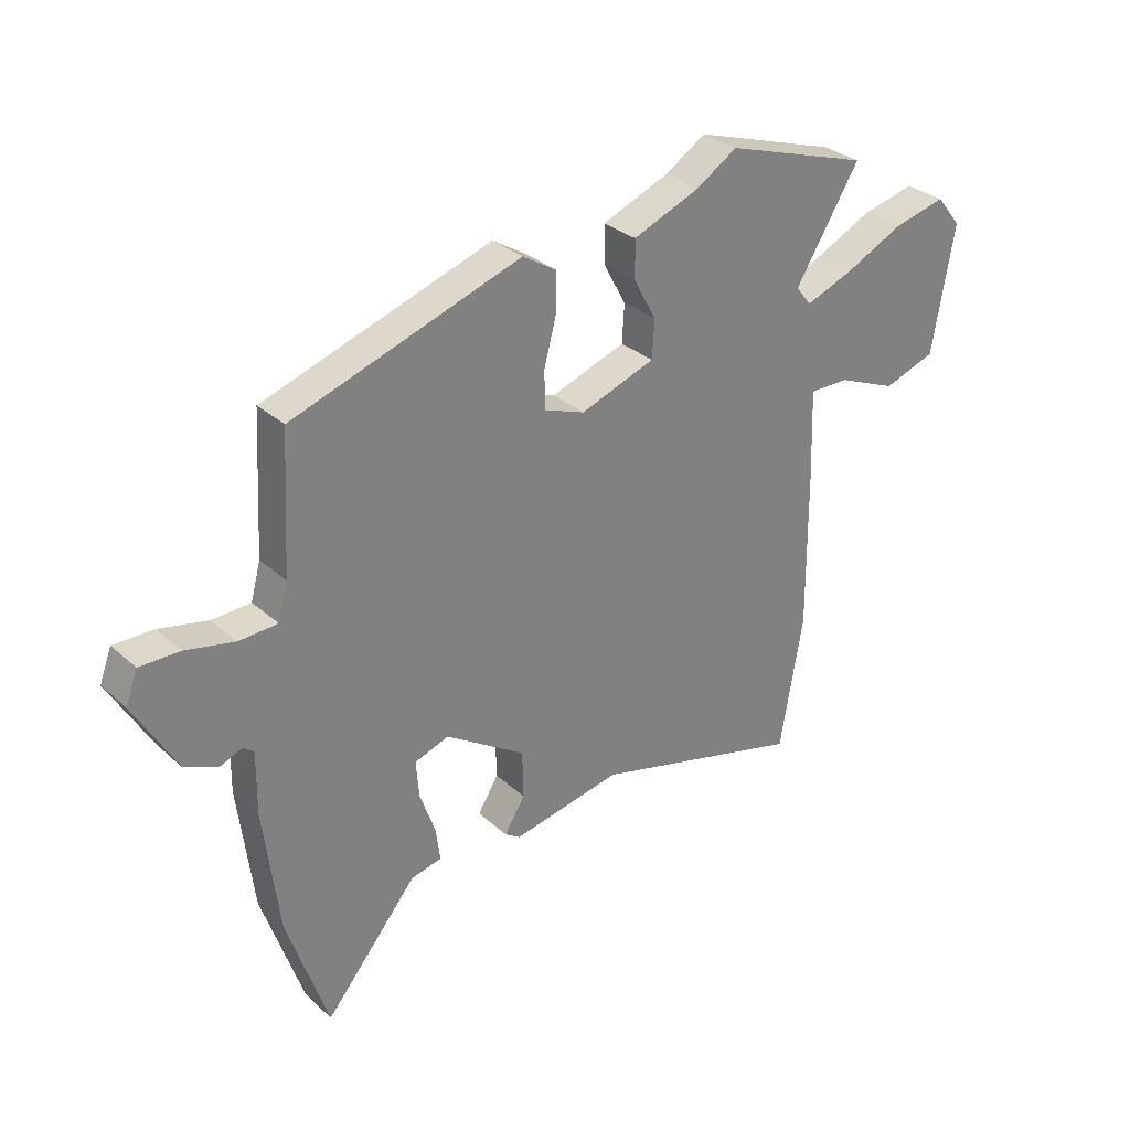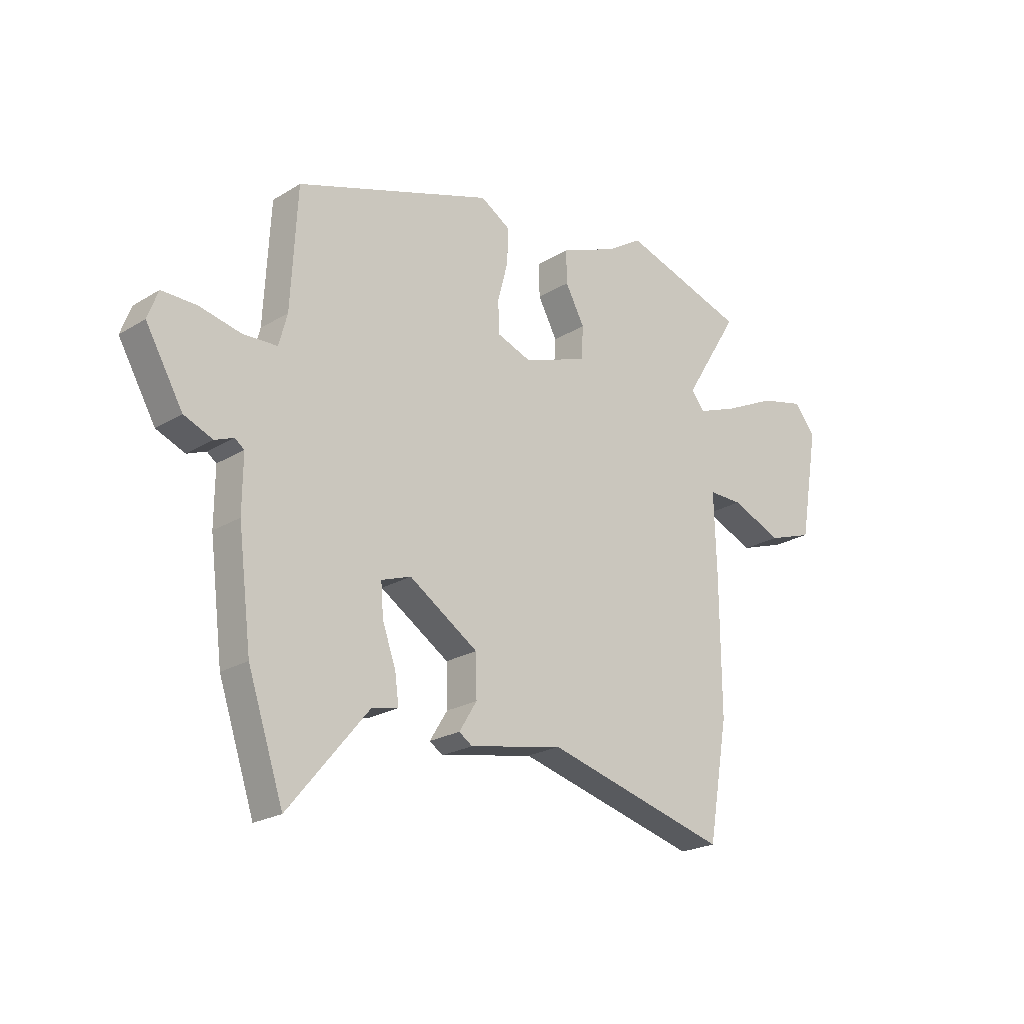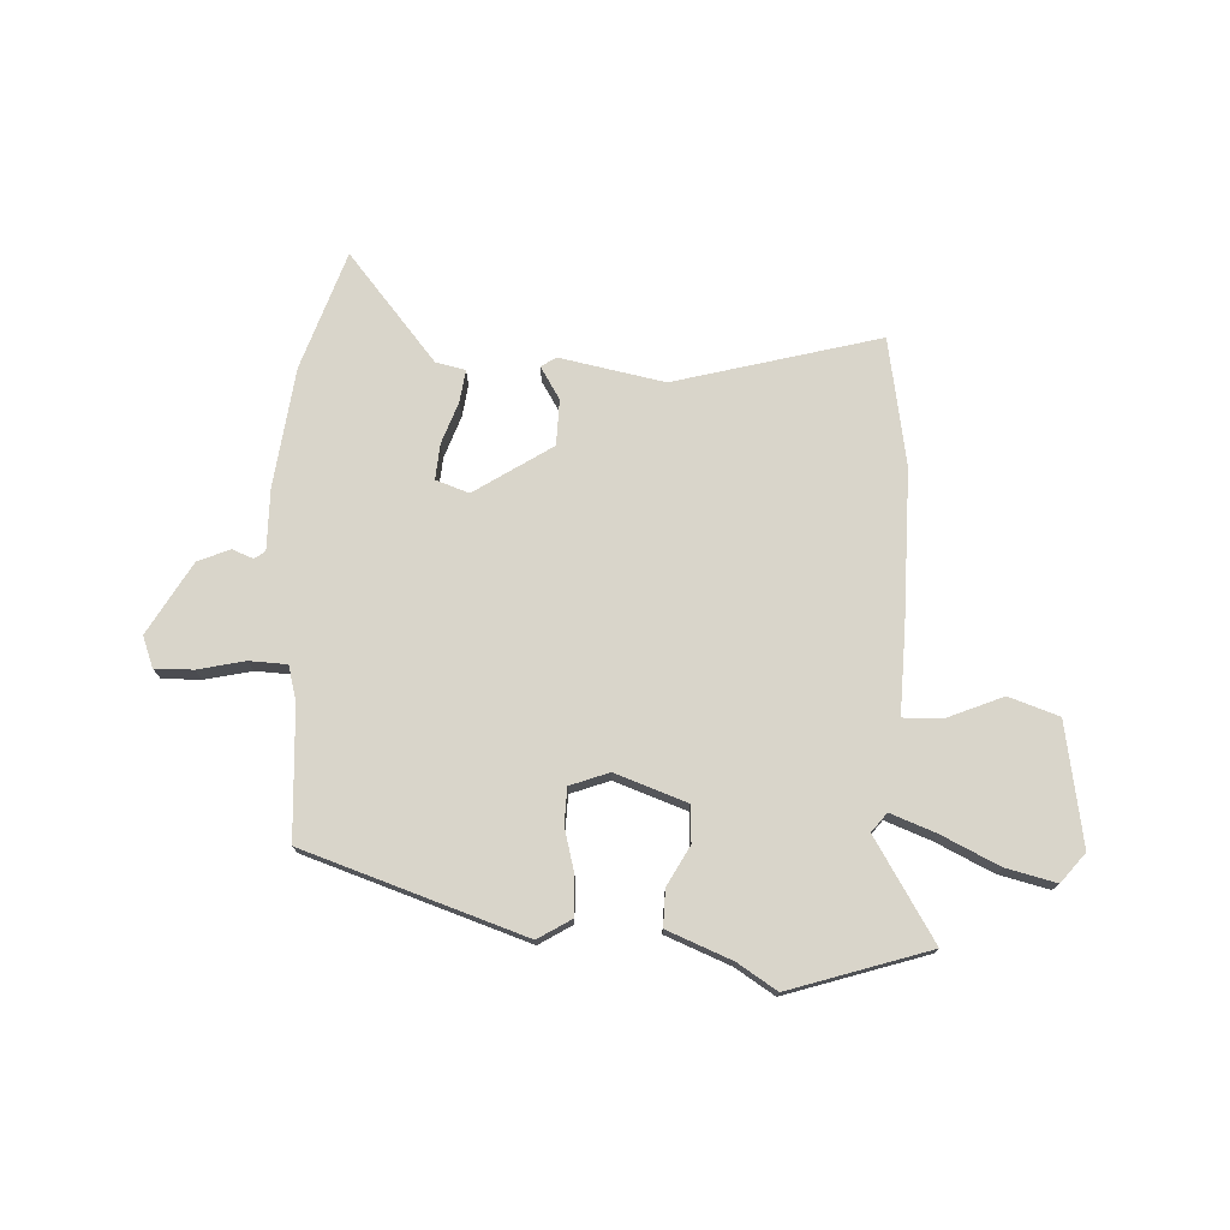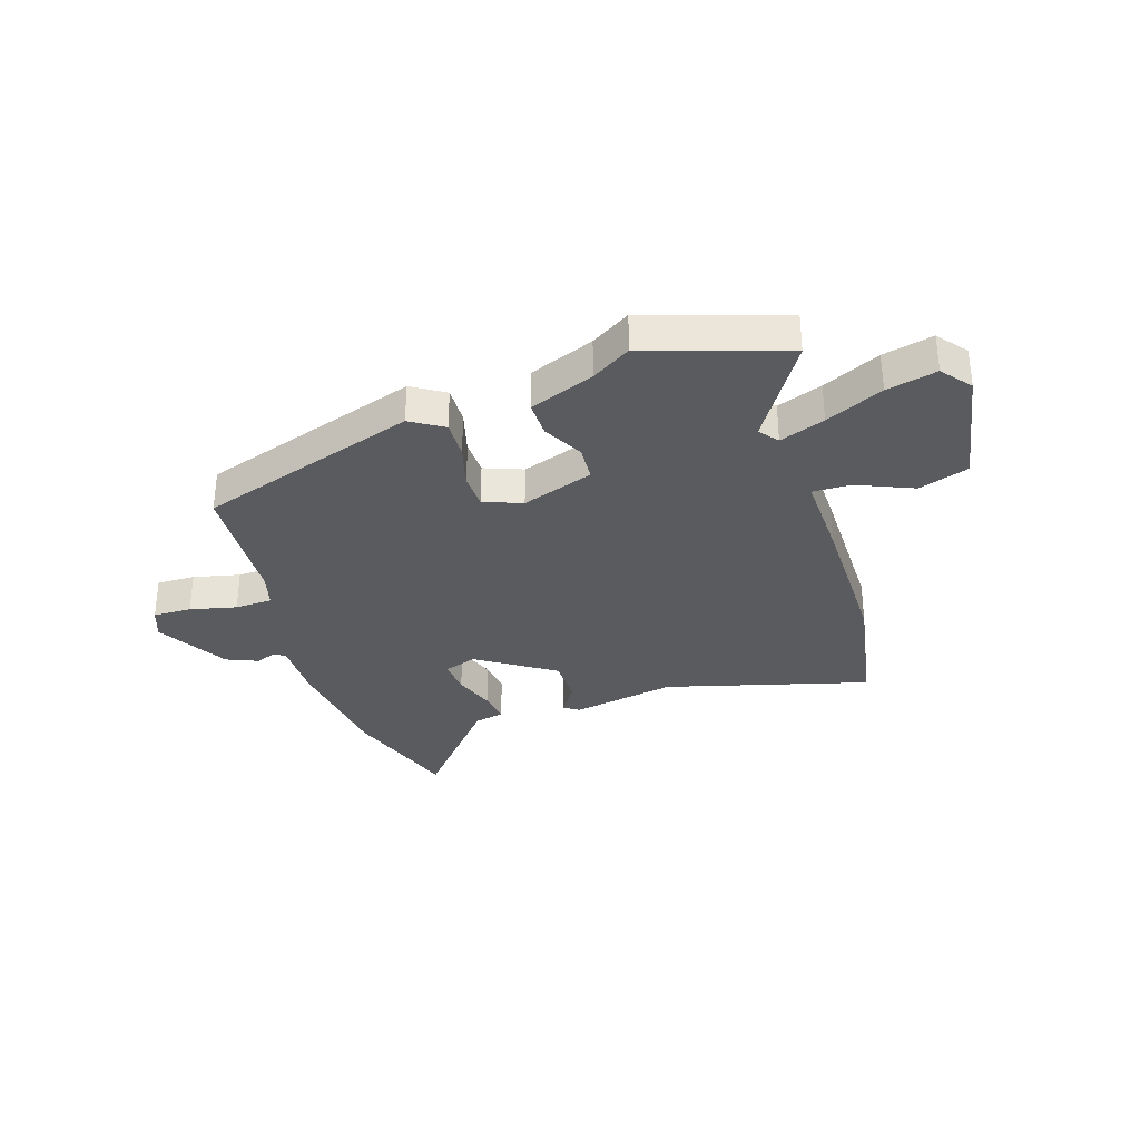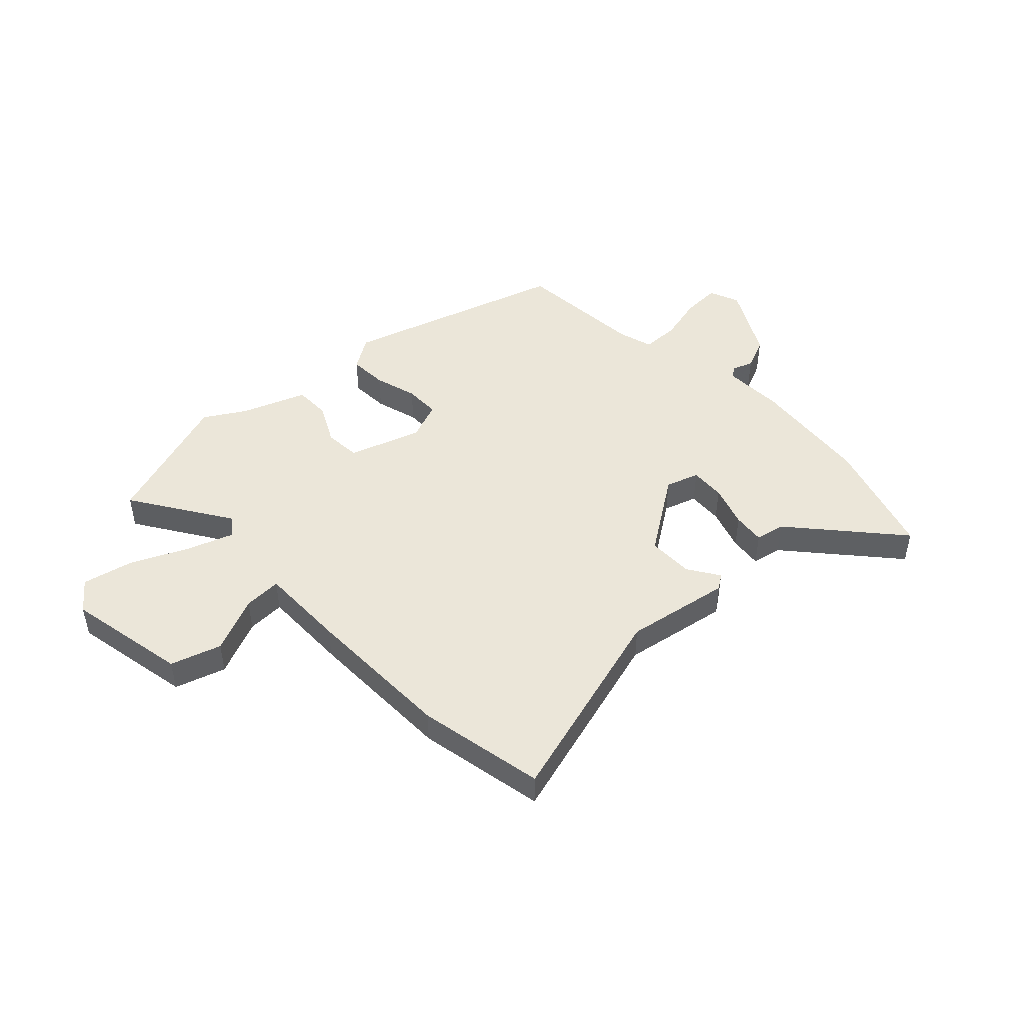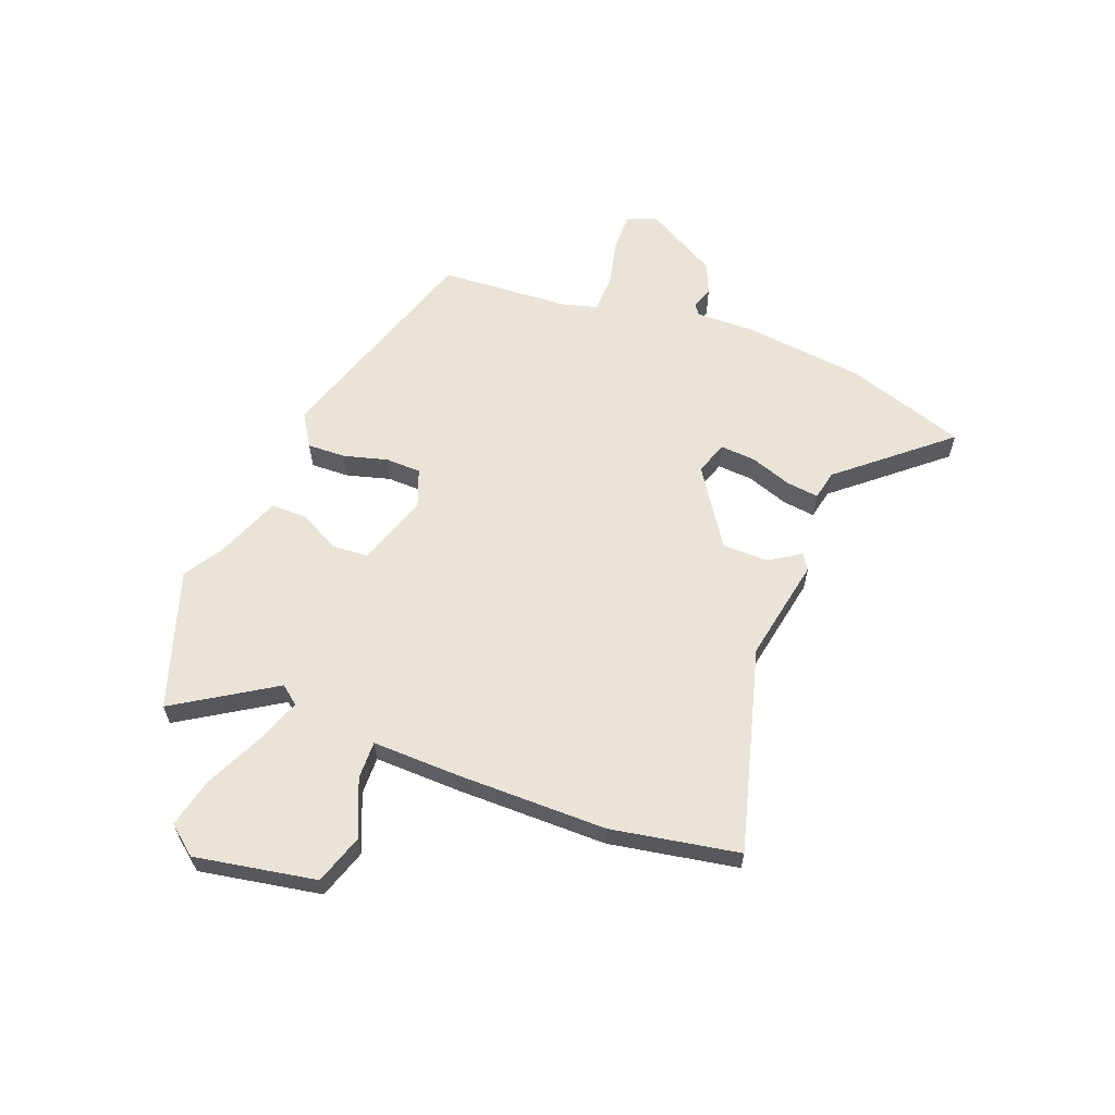
<metadata>
{"format":"obj","ext":"obj","renderer":"f3d","projection":"perspective","resolution":1024,"background":"white","views":[{"elev":30.7,"azim":-38.3,"up":"+Z"},{"elev":-22.2,"azim":-43.4,"up":"+Z"},{"elev":74.7,"azim":2.6,"up":"+Y"},{"elev":-32.7,"azim":17.5,"up":"+Y"},{"elev":47.4,"azim":135.3,"up":"+Y"},{"elev":61.1,"azim":110.6,"up":"+Y"}]}
</metadata>
<code>
v 0.336 0.07 0.553
v 0.588 0.07 0.472
v 0.476 0.07 0.291
v 0.503 0.07 0.257
v 0.585 0.07 0.288
v 0.689 0.07 0.338
v 0.78 0.07 0.36
v 0.823 0.07 0.307
v 0.785 0.07 0.086
v 0.694 0.07 0.055
v 0.591 0.07 0.098
v 0.522 0.07 0.099
v 0.527 0.07 -0.06
v 0.529 0.07 -0.333
v 0.489 0.07 -0.566
v 0.118 0.07 -0.467
v -0.072 0.07 -0.504
v -0.099 0.07 -0.486
v -0.063 0.07 -0.428
v -0.065 0.07 -0.345
v -0.205 0.07 -0.254
v -0.265 0.07 -0.275
v -0.26 0.07 -0.339
v -0.233 0.07 -0.415
v -0.225 0.07 -0.474
v -0.279 0.07 -0.486
v -0.44 0.07 -0.679
v -0.512 0.07 -0.464
v -0.539 0.07 -0.247
v -0.538 0.07 -0.137
v -0.557 0.07 -0.123
v -0.595 0.07 -0.138
v -0.653 0.07 -0.114
v -0.728 0.07 0.016
v -0.707 0.07 0.072
v -0.637 0.07 0.071
v -0.552 0.07 0.052
v -0.484 0.07 0.055
v -0.467 0.07 0.118
v -0.454 0.07 0.355
v -0.055 0.07 0.488
v 0.005 0.07 0.451
v 0.003 0.07 0.381
v -0.018 0.07 0.302
v -0.016 0.07 0.237
v 0.054 0.07 0.211
v 0.184 0.07 0.257
v 0.188 0.07 0.323
v 0.149 0.07 0.395
v 0.148 0.07 0.461
v 0.265 0.07 0.508
v 0.336 0 0.553
v 0.588 0 0.472
v 0.476 0 0.291
v 0.503 0 0.257
v 0.585 0 0.288
v 0.689 0 0.338
v 0.78 0 0.36
v 0.823 0 0.307
v 0.785 0 0.086
v 0.694 0 0.055
v 0.591 0 0.098
v 0.522 0 0.099
v 0.527 0 -0.06
v 0.529 0 -0.333
v 0.489 0 -0.566
v 0.118 0 -0.467
v -0.072 0 -0.504
v -0.099 0 -0.486
v -0.063 0 -0.428
v -0.065 0 -0.345
v -0.205 0 -0.254
v -0.265 0 -0.275
v -0.26 0 -0.339
v -0.233 0 -0.415
v -0.225 0 -0.474
v -0.279 0 -0.486
v -0.44 0 -0.679
v -0.512 0 -0.464
v -0.539 0 -0.247
v -0.538 0 -0.137
v -0.557 0 -0.123
v -0.595 0 -0.138
v -0.653 0 -0.114
v -0.728 0 0.016
v -0.707 0 0.072
v -0.637 0 0.071
v -0.552 0 0.052
v -0.484 0 0.055
v -0.467 0 0.118
v -0.454 0 0.355
v -0.055 0 0.488
v 0.005 0 0.451
v 0.003 0 0.381
v -0.018 0 0.302
v -0.016 0 0.237
v 0.054 0 0.211
v 0.184 0 0.257
v 0.188 0 0.323
v 0.149 0 0.395
v 0.148 0 0.461
v 0.265 0 0.508
f 48 49 50 51
f 47 48 51 1
f 41 42 43 44
f 39 40 41 44
f 38 39 44 45
f 34 35 36 37
f 34 37 38
f 31 32 33 34
f 30 31 34 38
f 26 27 28 29
f 23 24 25 26
f 22 23 26 29
f 21 22 29 30
f 16 17 18 19
f 16 19 20
f 15 16 20
f 12 13 14 15
f 12 15 20 21
f 8 9 10 11
f 8 11 12
f 5 6 7 8
f 4 5 8 12
f 3 4 12 21
f 47 1 2 3
f 46 47 3 21
f 38 45 46
f 21 30 38 46
f 102 101 100 99
f 52 102 99 98
f 95 94 93 92
f 95 92 91 90
f 96 95 90 89
f 88 87 86 85
f 89 88 85
f 85 84 83 82
f 89 85 82 81
f 80 79 78 77
f 77 76 75 74
f 80 77 74 73
f 81 80 73 72
f 70 69 68 67
f 71 70 67
f 71 67 66
f 66 65 64 63
f 72 71 66 63
f 62 61 60 59
f 63 62 59
f 59 58 57 56
f 63 59 56 55
f 72 63 55 54
f 54 53 52 98
f 72 54 98 97
f 97 96 89
f 97 89 81 72
f 1 52 53 2
f 2 53 54 3
f 3 54 55 4
f 4 55 56 5
f 5 56 57 6
f 6 57 58 7
f 7 58 59 8
f 8 59 60 9
f 9 60 61 10
f 10 61 62 11
f 11 62 63 12
f 12 63 64 13
f 13 64 65 14
f 14 65 66 15
f 15 66 67 16
f 16 67 68 17
f 17 68 69 18
f 18 69 70 19
f 19 70 71 20
f 20 71 72 21
f 21 72 73 22
f 22 73 74 23
f 23 74 75 24
f 24 75 76 25
f 25 76 77 26
f 26 77 78 27
f 27 78 79 28
f 28 79 80 29
f 29 80 81 30
f 30 81 82 31
f 31 82 83 32
f 32 83 84 33
f 33 84 85 34
f 34 85 86 35
f 35 86 87 36
f 36 87 88 37
f 37 88 89 38
f 38 89 90 39
f 39 90 91 40
f 40 91 92 41
f 41 92 93 42
f 42 93 94 43
f 43 94 95 44
f 44 95 96 45
f 45 96 97 46
f 46 97 98 47
f 47 98 99 48
f 48 99 100 49
f 49 100 101 50
f 50 101 102 51
f 51 102 52 1

</code>
